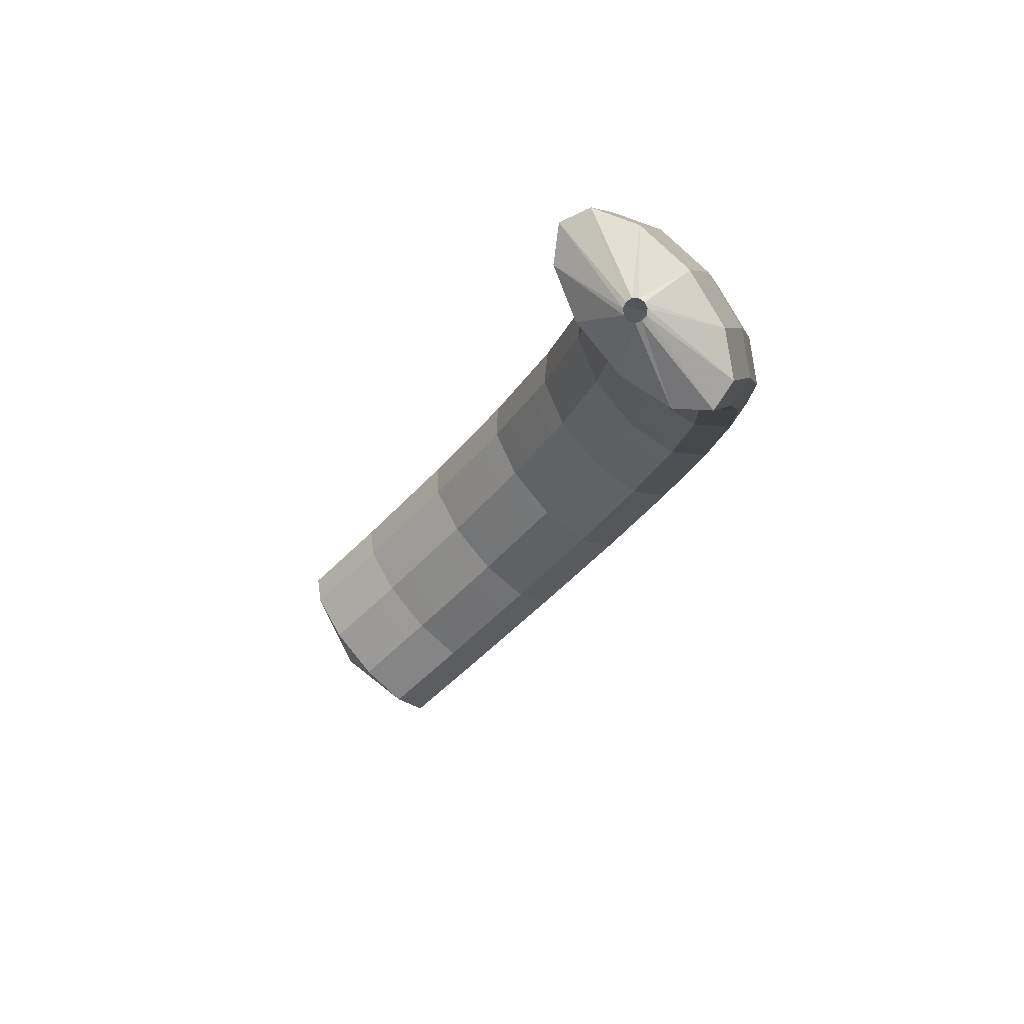
<metadata>
{"format":"obj","ext":"obj","renderer":"f3d","projection":"perspective","resolution":1024,"background":"white","views":[{"elev":-59.6,"azim":-118.6,"up":"+Y"}]}
</metadata>
<code>
g tube1
v 159.2 163.4 121.5
v 159.1 163.5 121.2
v 159 163.4 121
v 159 163.1 120.8
v 159 162.8 120.8
v 159.1 162.6 120.9
v 159.1 162.5 121.2
v 159.2 162.5 121.4
v 159.3 162.7 121.7
v 159.3 162.9 121.8
v 159.2 163.2 121.7
v 159.2 163.4 121.5
v 157.7 165.1 122.8
v 157 166 120.4
v 156.5 165.9 118.3
v 156.3 164.8 117.3
v 156.5 163.2 117.7
v 157.1 161.4 119.4
v 157.8 160.1 121.8
v 158.4 159.6 124.1
v 158.8 160.2 125.7
v 158.7 161.7 126
v 158.3 163.5 125
v 157.7 165.1 122.8
v 156.1 164.9 123.3
v 155.4 165.8 120.8
v 154.9 165.8 118.7
v 154.7 164.7 117.7
v 154.9 163 118.1
v 155.5 161.3 119.8
v 156.2 160 122.2
v 156.8 159.5 124.5
v 157.2 160.1 126.1
v 157.1 161.5 126.4
v 156.7 163.3 125.4
v 156.1 164.9 123.3
v 154.5 164.8 123.7
v 153.8 165.7 121.2
v 153.3 165.6 119.1
v 153.1 164.6 118.1
v 153.3 162.9 118.5
v 153.9 161.2 120.2
v 154.6 159.8 122.6
v 155.2 159.4 124.9
v 155.6 160 126.5
v 155.5 161.4 126.8
v 155.1 163.2 125.8
v 154.5 164.8 123.7
v 152.7 164.7 124.1
v 152.1 165.6 121.6
v 151.6 165.5 119.5
v 151.5 164.5 118.5
v 151.8 162.8 118.9
v 152.4 161 120.5
v 153.1 159.7 122.9
v 153.7 159.3 125.3
v 154 159.9 126.9
v 153.9 161.3 127.3
v 153.4 163.1 126.2
v 152.7 164.7 124.1
v 151 164.4 124.4
v 150.3 165.3 121.9
v 150 165.2 119.8
v 150 164.2 118.8
v 150.3 162.5 119.2
v 151 160.8 120.8
v 151.7 159.5 123.2
v 152.2 159 125.6
v 152.4 159.6 127.2
v 152.2 161 127.6
v 151.7 162.8 126.5
v 151 164.4 124.4
v 149.4 164.1 124.7
v 148.7 165 122.2
v 148.4 164.9 120.1
v 148.4 163.9 119.1
v 148.7 162.2 119.5
v 149.4 160.5 121.1
v 150.1 159.2 123.5
v 150.6 158.7 125.9
v 150.8 159.3 127.5
v 150.6 160.7 127.9
v 150.1 162.5 126.8
v 149.4 164.1 124.7
v 147.8 163.8 125
v 147.2 164.7 122.5
v 146.8 164.6 120.5
v 146.8 163.6 119.4
v 147.2 161.9 119.8
v 147.8 160.2 121.4
v 148.5 158.9 123.8
v 149 158.4 126.2
v 149.2 159 127.8
v 149 160.4 128.2
v 148.5 162.2 127.1
v 147.8 163.8 125
v 146 163.4 125.4
v 145.4 164.3 122.9
v 145.1 164.3 120.8
v 145.2 163.3 119.7
v 145.7 161.7 120.1
v 146.4 159.9 121.7
v 147.1 158.6 124.1
v 147.6 158.1 126.5
v 147.7 158.7 128.1
v 147.4 160.1 128.5
v 146.7 161.8 127.5
v 146 163.4 125.4
v 144.3 162.8 125.6
v 143.7 163.7 123.1
v 143.5 163.7 120.9
v 143.7 162.8 119.9
v 144.3 161.2 120.2
v 145 159.4 121.8
v 145.7 158.1 124.2
v 146.2 157.7 126.6
v 146.2 158.2 128.3
v 145.7 159.5 128.7
v 145 161.2 127.7
v 144.3 162.8 125.6
v 142.7 162.3 125.7
v 142.1 163.2 123.2
v 141.9 163.2 121.1
v 142.1 162.2 120
v 142.7 160.6 120.4
v 143.5 158.9 122
v 144.2 157.6 124.4
v 144.6 157.1 126.8
v 144.6 157.6 128.5
v 144.2 159 128.8
v 143.5 160.7 127.8
v 142.7 162.3 125.7
v 141.2 161.8 125.9
v 140.6 162.7 123.4
v 140.4 162.7 121.3
v 140.6 161.7 120.2
v 141.2 160.1 120.5
v 141.9 158.4 122.2
v 142.6 157.1 124.6
v 143 156.6 127
v 143 157.1 128.6
v 142.6 158.4 129
v 141.9 160.2 128
v 141.2 161.8 125.9
v 139.4 161.1 126.1
v 138.8 162.1 123.6
v 138.7 162.1 121.4
v 139.1 161.2 120.4
v 139.8 159.6 120.7
v 140.6 157.9 122.3
v 141.3 156.6 124.7
v 141.7 156.1 127.1
v 141.5 156.6 128.8
v 141 157.9 129.2
v 140.2 159.6 128.2
v 139.4 161.1 126.1
v 137.7 160.2 126.1
v 137.2 161.2 123.6
v 137.2 161.2 121.4
v 137.6 160.4 120.4
v 138.5 158.9 120.7
v 139.4 157.2 122.3
v 140.1 155.9 124.7
v 140.4 155.4 127.1
v 140.1 155.8 128.8
v 139.4 157 129.2
v 138.5 158.7 128.2
v 137.7 160.2 126.1
v 136.3 159.4 126.1
v 135.8 160.4 123.6
v 135.7 160.5 121.4
v 136.2 159.6 120.4
v 137 158.1 120.7
v 137.9 156.4 122.3
v 138.6 155.1 124.7
v 138.9 154.6 127.1
v 138.7 155 128.8
v 138 156.2 129.2
v 137.1 157.9 128.2
v 136.3 159.4 126.1
v 134.8 158.6 126.1
v 134.3 159.6 123.6
v 134.3 159.7 121.4
v 134.8 158.8 120.3
v 135.6 157.3 120.7
v 136.5 155.6 122.3
v 137.2 154.3 124.7
v 137.5 153.8 127.1
v 137.2 154.2 128.8
v 136.6 155.4 129.2
v 135.7 157.1 128.1
v 134.8 158.6 126.1
v 133.1 157.7 126
v 132.7 158.7 123.5
v 132.7 158.8 121.4
v 133.3 158 120.3
v 134.3 156.6 120.7
v 135.3 155 122.3
v 136 153.7 124.7
v 136.2 153.1 127.1
v 135.8 153.5 128.8
v 135 154.6 129.1
v 134 156.2 128.1
v 133.1 157.7 126
v 131.7 156.5 125.8
v 131.2 157.5 123.3
v 131.4 157.7 121.2
v 132.1 157 120.1
v 133.2 155.7 120.5
v 134.2 154.1 122.1
v 134.9 152.8 124.5
v 135.1 152.2 126.9
v 134.6 152.4 128.6
v 133.7 153.5 128.9
v 132.6 155 127.9
v 131.7 156.5 125.8
v 130.4 155.5 125.6
v 130 156.5 123.1
v 130.1 156.7 121
v 130.9 156 119.9
v 131.9 154.6 120.3
v 133 153.1 121.9
v 133.7 151.8 124.3
v 133.8 151.1 126.7
v 133.3 151.4 128.4
v 132.4 152.4 128.7
v 131.3 154 127.7
v 130.4 155.5 125.6
v 129.1 154.4 125.4
v 128.7 155.4 122.9
v 128.9 155.6 120.8
v 129.6 154.9 119.8
v 130.6 153.6 120.1
v 131.7 152 121.7
v 132.4 150.7 124.1
v 132.5 150.1 126.5
v 132.1 150.3 128.2
v 131.1 151.4 128.5
v 130 152.9 127.5
v 129.1 154.4 125.4
v 127.7 153.2 125.2
v 127.3 154.2 122.7
v 127.5 154.5 120.6
v 128.4 153.9 119.6
v 129.5 152.7 119.9
v 130.6 151.2 121.6
v 131.3 149.8 123.9
v 131.4 149.2 126.3
v 130.8 149.3 128
v 129.8 150.3 128.3
v 128.6 151.7 127.3
v 127.7 153.2 125.2
v 126.5 151.8 124.8
v 126.1 152.8 122.3
v 126.4 153.2 120.2
v 127.4 152.7 119.2
v 128.6 151.6 119.6
v 129.8 150.1 121.2
v 130.5 148.8 123.6
v 130.5 148.1 126
v 129.8 148.1 127.6
v 128.7 149 127.9
v 127.5 150.3 126.9
v 126.5 151.8 124.8
v 125.5 150.5 124.4
v 125.1 151.6 121.9
v 125.4 152 119.8
v 126.3 151.5 118.8
v 127.6 150.3 119.2
v 128.7 148.9 120.9
v 129.4 147.6 123.3
v 129.5 146.8 125.6
v 128.8 146.9 127.2
v 127.7 147.7 127.6
v 126.4 149.1 126.5
v 125.5 150.5 124.4
v 124.4 149.3 124
v 124 150.4 121.5
v 124.4 150.7 119.5
v 125.3 150.3 118.5
v 126.5 149.1 118.8
v 127.7 147.6 120.5
v 128.4 146.3 122.9
v 128.4 145.6 125.3
v 127.8 145.7 126.9
v 126.6 146.5 127.2
v 125.4 147.9 126.1
v 124.4 149.3 124
v 123.3 147.9 123.6
v 122.9 149 121.1
v 123.3 149.4 119.1
v 124.3 149 118.1
v 125.6 148 118.5
v 126.8 146.6 120.2
v 127.5 145.3 122.6
v 127.5 144.5 124.9
v 126.8 144.5 126.5
v 125.6 145.2 126.8
v 124.3 146.5 125.7
v 123.3 147.9 123.6
v 122.4 146.4 123
v 122 147.5 120.6
v 122.4 148 118.5
v 123.5 147.7 117.6
v 124.9 146.7 118
v 126.1 145.4 119.7
v 126.8 144.1 122.1
v 126.8 143.2 124.5
v 126 143.1 126
v 124.7 143.8 126.3
v 123.4 145 125.2
v 122.4 146.4 123
v 121.6 145 122.5
v 121.2 146.1 120.1
v 121.7 146.6 118
v 122.7 146.4 117.1
v 124.1 145.4 117.5
v 125.3 144 119.2
v 126 142.7 121.6
v 126 141.9 124
v 125.2 141.8 125.5
v 123.9 142.4 125.8
v 122.6 143.6 124.7
v 121.6 145 122.5
v 120.8 143.7 122
v 120.4 144.8 119.6
v 120.9 145.3 117.5
v 121.9 145 116.6
v 123.3 144 117
v 124.5 142.7 118.7
v 125.2 141.4 121.1
v 125.2 140.5 123.5
v 124.4 140.4 125
v 123.1 141.1 125.3
v 121.8 142.3 124.1
v 120.8 143.7 122
v 119.9 142.2 121.5
v 119.6 143.3 119
v 120 143.9 117
v 121.1 143.7 116.1
v 122.6 142.8 116.6
v 123.8 141.5 118.3
v 124.5 140.2 120.7
v 124.4 139.3 123
v 123.6 139.1 124.5
v 122.3 139.7 124.7
v 120.9 140.8 123.6
v 119.9 142.2 121.5
v 119.2 140.6 120.8
v 118.9 141.8 118.3
v 119.4 142.4 116.4
v 120.6 142.3 115.5
v 122 141.5 116
v 123.3 140.2 117.7
v 124 138.9 120.1
v 123.9 138 122.4
v 123 137.7 123.9
v 121.7 138.2 124.1
v 120.3 139.3 122.9
v 119.2 140.6 120.8
v 118.6 139.2 120.2
v 118.3 140.3 117.7
v 118.8 141 115.8
v 120 140.9 114.9
v 121.4 140 115.4
v 122.7 138.8 117.1
v 123.4 137.5 119.5
v 123.3 136.5 121.8
v 122.4 136.3 123.3
v 121.1 136.8 123.5
v 119.7 137.8 122.3
v 118.6 139.2 120.2
v 118.1 137.8 119.6
v 117.7 138.9 117.1
v 118.2 139.5 115.2
v 119.4 139.4 114.3
v 120.8 138.6 114.8
v 122.1 137.4 116.5
v 122.8 136.1 118.9
v 122.7 135.1 121.2
v 121.9 134.9 122.7
v 120.5 135.3 122.9
v 119.1 136.4 121.7
v 118.1 137.8 119.6
v 117.4 136.2 118.9
v 117.1 137.4 116.5
v 117.6 138.1 114.5
v 118.8 138 113.7
v 120.3 137.3 114.2
v 121.6 136.1 116
v 122.3 134.8 118.4
v 122.2 133.8 120.7
v 121.3 133.4 122.1
v 119.9 133.9 122.3
v 118.5 134.9 121.1
v 117.4 136.2 118.9
v 117 134.6 118.2
v 116.7 135.9 115.8
v 117.2 136.6 113.9
v 118.4 136.6 113
v 119.9 135.9 113.6
v 121.2 134.7 115.4
v 121.9 133.4 117.8
v 121.8 132.4 120
v 120.9 132 121.5
v 119.5 132.4 121.6
v 118 133.3 120.4
v 117 134.6 118.2
v 116.5 133.2 117.6
v 116.2 134.4 115.1
v 116.8 135.1 113.2
v 118 135.2 112.4
v 119.5 134.5 112.9
v 120.8 133.3 114.7
v 121.5 132 117.1
v 121.3 131 119.4
v 120.4 130.6 120.8
v 119 130.9 120.9
v 117.6 131.9 119.7
v 116.5 133.2 117.6
v 116.1 131.7 116.9
v 115.8 133 114.5
v 116.3 133.7 112.5
v 117.5 133.7 111.7
v 119 133 112.3
v 120.3 131.8 114
v 121 130.5 116.4
v 120.9 129.5 118.7
v 120 129.1 120.1
v 118.6 129.5 120.3
v 117.2 130.4 119.1
v 116.1 131.7 116.9
v 117.6 130.1 115.5
v 117.6 130.2 115.3
v 117.7 130.2 115.1
v 118 130.2 114.9
v 118.2 130.1 114.9
v 118.4 130 115.1
v 118.5 129.9 115.3
v 118.4 129.8 115.6
v 118.2 129.8 115.8
v 117.9 129.8 115.8
v 117.7 129.9 115.7
v 117.6 130.1 115.5
f 1 2 14
f 14 13 1
f 2 3 15
f 15 14 2
f 3 4 16
f 16 15 3
f 4 5 17
f 17 16 4
f 5 6 18
f 18 17 5
f 6 7 19
f 19 18 6
f 7 8 20
f 20 19 7
f 8 9 21
f 21 20 8
f 9 10 22
f 22 21 9
f 10 11 23
f 23 22 10
f 11 12 24
f 24 23 11
f 13 14 26
f 26 25 13
f 14 15 27
f 27 26 14
f 15 16 28
f 28 27 15
f 16 17 29
f 29 28 16
f 17 18 30
f 30 29 17
f 18 19 31
f 31 30 18
f 19 20 32
f 32 31 19
f 20 21 33
f 33 32 20
f 21 22 34
f 34 33 21
f 22 23 35
f 35 34 22
f 23 24 36
f 36 35 23
f 25 26 38
f 38 37 25
f 26 27 39
f 39 38 26
f 27 28 40
f 40 39 27
f 28 29 41
f 41 40 28
f 29 30 42
f 42 41 29
f 30 31 43
f 43 42 30
f 31 32 44
f 44 43 31
f 32 33 45
f 45 44 32
f 33 34 46
f 46 45 33
f 34 35 47
f 47 46 34
f 35 36 48
f 48 47 35
f 37 38 50
f 50 49 37
f 38 39 51
f 51 50 38
f 39 40 52
f 52 51 39
f 40 41 53
f 53 52 40
f 41 42 54
f 54 53 41
f 42 43 55
f 55 54 42
f 43 44 56
f 56 55 43
f 44 45 57
f 57 56 44
f 45 46 58
f 58 57 45
f 46 47 59
f 59 58 46
f 47 48 60
f 60 59 47
f 49 50 62
f 62 61 49
f 50 51 63
f 63 62 50
f 51 52 64
f 64 63 51
f 52 53 65
f 65 64 52
f 53 54 66
f 66 65 53
f 54 55 67
f 67 66 54
f 55 56 68
f 68 67 55
f 56 57 69
f 69 68 56
f 57 58 70
f 70 69 57
f 58 59 71
f 71 70 58
f 59 60 72
f 72 71 59
f 61 62 74
f 74 73 61
f 62 63 75
f 75 74 62
f 63 64 76
f 76 75 63
f 64 65 77
f 77 76 64
f 65 66 78
f 78 77 65
f 66 67 79
f 79 78 66
f 67 68 80
f 80 79 67
f 68 69 81
f 81 80 68
f 69 70 82
f 82 81 69
f 70 71 83
f 83 82 70
f 71 72 84
f 84 83 71
f 73 74 86
f 86 85 73
f 74 75 87
f 87 86 74
f 75 76 88
f 88 87 75
f 76 77 89
f 89 88 76
f 77 78 90
f 90 89 77
f 78 79 91
f 91 90 78
f 79 80 92
f 92 91 79
f 80 81 93
f 93 92 80
f 81 82 94
f 94 93 81
f 82 83 95
f 95 94 82
f 83 84 96
f 96 95 83
f 85 86 98
f 98 97 85
f 86 87 99
f 99 98 86
f 87 88 100
f 100 99 87
f 88 89 101
f 101 100 88
f 89 90 102
f 102 101 89
f 90 91 103
f 103 102 90
f 91 92 104
f 104 103 91
f 92 93 105
f 105 104 92
f 93 94 106
f 106 105 93
f 94 95 107
f 107 106 94
f 95 96 108
f 108 107 95
f 97 98 110
f 110 109 97
f 98 99 111
f 111 110 98
f 99 100 112
f 112 111 99
f 100 101 113
f 113 112 100
f 101 102 114
f 114 113 101
f 102 103 115
f 115 114 102
f 103 104 116
f 116 115 103
f 104 105 117
f 117 116 104
f 105 106 118
f 118 117 105
f 106 107 119
f 119 118 106
f 107 108 120
f 120 119 107
f 109 110 122
f 122 121 109
f 110 111 123
f 123 122 110
f 111 112 124
f 124 123 111
f 112 113 125
f 125 124 112
f 113 114 126
f 126 125 113
f 114 115 127
f 127 126 114
f 115 116 128
f 128 127 115
f 116 117 129
f 129 128 116
f 117 118 130
f 130 129 117
f 118 119 131
f 131 130 118
f 119 120 132
f 132 131 119
f 121 122 134
f 134 133 121
f 122 123 135
f 135 134 122
f 123 124 136
f 136 135 123
f 124 125 137
f 137 136 124
f 125 126 138
f 138 137 125
f 126 127 139
f 139 138 126
f 127 128 140
f 140 139 127
f 128 129 141
f 141 140 128
f 129 130 142
f 142 141 129
f 130 131 143
f 143 142 130
f 131 132 144
f 144 143 131
f 133 134 146
f 146 145 133
f 134 135 147
f 147 146 134
f 135 136 148
f 148 147 135
f 136 137 149
f 149 148 136
f 137 138 150
f 150 149 137
f 138 139 151
f 151 150 138
f 139 140 152
f 152 151 139
f 140 141 153
f 153 152 140
f 141 142 154
f 154 153 141
f 142 143 155
f 155 154 142
f 143 144 156
f 156 155 143
f 145 146 158
f 158 157 145
f 146 147 159
f 159 158 146
f 147 148 160
f 160 159 147
f 148 149 161
f 161 160 148
f 149 150 162
f 162 161 149
f 150 151 163
f 163 162 150
f 151 152 164
f 164 163 151
f 152 153 165
f 165 164 152
f 153 154 166
f 166 165 153
f 154 155 167
f 167 166 154
f 155 156 168
f 168 167 155
f 157 158 170
f 170 169 157
f 158 159 171
f 171 170 158
f 159 160 172
f 172 171 159
f 160 161 173
f 173 172 160
f 161 162 174
f 174 173 161
f 162 163 175
f 175 174 162
f 163 164 176
f 176 175 163
f 164 165 177
f 177 176 164
f 165 166 178
f 178 177 165
f 166 167 179
f 179 178 166
f 167 168 180
f 180 179 167
f 169 170 182
f 182 181 169
f 170 171 183
f 183 182 170
f 171 172 184
f 184 183 171
f 172 173 185
f 185 184 172
f 173 174 186
f 186 185 173
f 174 175 187
f 187 186 174
f 175 176 188
f 188 187 175
f 176 177 189
f 189 188 176
f 177 178 190
f 190 189 177
f 178 179 191
f 191 190 178
f 179 180 192
f 192 191 179
f 181 182 194
f 194 193 181
f 182 183 195
f 195 194 182
f 183 184 196
f 196 195 183
f 184 185 197
f 197 196 184
f 185 186 198
f 198 197 185
f 186 187 199
f 199 198 186
f 187 188 200
f 200 199 187
f 188 189 201
f 201 200 188
f 189 190 202
f 202 201 189
f 190 191 203
f 203 202 190
f 191 192 204
f 204 203 191
f 193 194 206
f 206 205 193
f 194 195 207
f 207 206 194
f 195 196 208
f 208 207 195
f 196 197 209
f 209 208 196
f 197 198 210
f 210 209 197
f 198 199 211
f 211 210 198
f 199 200 212
f 212 211 199
f 200 201 213
f 213 212 200
f 201 202 214
f 214 213 201
f 202 203 215
f 215 214 202
f 203 204 216
f 216 215 203
f 205 206 218
f 218 217 205
f 206 207 219
f 219 218 206
f 207 208 220
f 220 219 207
f 208 209 221
f 221 220 208
f 209 210 222
f 222 221 209
f 210 211 223
f 223 222 210
f 211 212 224
f 224 223 211
f 212 213 225
f 225 224 212
f 213 214 226
f 226 225 213
f 214 215 227
f 227 226 214
f 215 216 228
f 228 227 215
f 217 218 230
f 230 229 217
f 218 219 231
f 231 230 218
f 219 220 232
f 232 231 219
f 220 221 233
f 233 232 220
f 221 222 234
f 234 233 221
f 222 223 235
f 235 234 222
f 223 224 236
f 236 235 223
f 224 225 237
f 237 236 224
f 225 226 238
f 238 237 225
f 226 227 239
f 239 238 226
f 227 228 240
f 240 239 227
f 229 230 242
f 242 241 229
f 230 231 243
f 243 242 230
f 231 232 244
f 244 243 231
f 232 233 245
f 245 244 232
f 233 234 246
f 246 245 233
f 234 235 247
f 247 246 234
f 235 236 248
f 248 247 235
f 236 237 249
f 249 248 236
f 237 238 250
f 250 249 237
f 238 239 251
f 251 250 238
f 239 240 252
f 252 251 239
f 241 242 254
f 254 253 241
f 242 243 255
f 255 254 242
f 243 244 256
f 256 255 243
f 244 245 257
f 257 256 244
f 245 246 258
f 258 257 245
f 246 247 259
f 259 258 246
f 247 248 260
f 260 259 247
f 248 249 261
f 261 260 248
f 249 250 262
f 262 261 249
f 250 251 263
f 263 262 250
f 251 252 264
f 264 263 251
f 253 254 266
f 266 265 253
f 254 255 267
f 267 266 254
f 255 256 268
f 268 267 255
f 256 257 269
f 269 268 256
f 257 258 270
f 270 269 257
f 258 259 271
f 271 270 258
f 259 260 272
f 272 271 259
f 260 261 273
f 273 272 260
f 261 262 274
f 274 273 261
f 262 263 275
f 275 274 262
f 263 264 276
f 276 275 263
f 265 266 278
f 278 277 265
f 266 267 279
f 279 278 266
f 267 268 280
f 280 279 267
f 268 269 281
f 281 280 268
f 269 270 282
f 282 281 269
f 270 271 283
f 283 282 270
f 271 272 284
f 284 283 271
f 272 273 285
f 285 284 272
f 273 274 286
f 286 285 273
f 274 275 287
f 287 286 274
f 275 276 288
f 288 287 275
f 277 278 290
f 290 289 277
f 278 279 291
f 291 290 278
f 279 280 292
f 292 291 279
f 280 281 293
f 293 292 280
f 281 282 294
f 294 293 281
f 282 283 295
f 295 294 282
f 283 284 296
f 296 295 283
f 284 285 297
f 297 296 284
f 285 286 298
f 298 297 285
f 286 287 299
f 299 298 286
f 287 288 300
f 300 299 287
f 289 290 302
f 302 301 289
f 290 291 303
f 303 302 290
f 291 292 304
f 304 303 291
f 292 293 305
f 305 304 292
f 293 294 306
f 306 305 293
f 294 295 307
f 307 306 294
f 295 296 308
f 308 307 295
f 296 297 309
f 309 308 296
f 297 298 310
f 310 309 297
f 298 299 311
f 311 310 298
f 299 300 312
f 312 311 299
f 301 302 314
f 314 313 301
f 302 303 315
f 315 314 302
f 303 304 316
f 316 315 303
f 304 305 317
f 317 316 304
f 305 306 318
f 318 317 305
f 306 307 319
f 319 318 306
f 307 308 320
f 320 319 307
f 308 309 321
f 321 320 308
f 309 310 322
f 322 321 309
f 310 311 323
f 323 322 310
f 311 312 324
f 324 323 311
f 313 314 326
f 326 325 313
f 314 315 327
f 327 326 314
f 315 316 328
f 328 327 315
f 316 317 329
f 329 328 316
f 317 318 330
f 330 329 317
f 318 319 331
f 331 330 318
f 319 320 332
f 332 331 319
f 320 321 333
f 333 332 320
f 321 322 334
f 334 333 321
f 322 323 335
f 335 334 322
f 323 324 336
f 336 335 323
f 325 326 338
f 338 337 325
f 326 327 339
f 339 338 326
f 327 328 340
f 340 339 327
f 328 329 341
f 341 340 328
f 329 330 342
f 342 341 329
f 330 331 343
f 343 342 330
f 331 332 344
f 344 343 331
f 332 333 345
f 345 344 332
f 333 334 346
f 346 345 333
f 334 335 347
f 347 346 334
f 335 336 348
f 348 347 335
f 337 338 350
f 350 349 337
f 338 339 351
f 351 350 338
f 339 340 352
f 352 351 339
f 340 341 353
f 353 352 340
f 341 342 354
f 354 353 341
f 342 343 355
f 355 354 342
f 343 344 356
f 356 355 343
f 344 345 357
f 357 356 344
f 345 346 358
f 358 357 345
f 346 347 359
f 359 358 346
f 347 348 360
f 360 359 347
f 349 350 362
f 362 361 349
f 350 351 363
f 363 362 350
f 351 352 364
f 364 363 351
f 352 353 365
f 365 364 352
f 353 354 366
f 366 365 353
f 354 355 367
f 367 366 354
f 355 356 368
f 368 367 355
f 356 357 369
f 369 368 356
f 357 358 370
f 370 369 357
f 358 359 371
f 371 370 358
f 359 360 372
f 372 371 359
f 361 362 374
f 374 373 361
f 362 363 375
f 375 374 362
f 363 364 376
f 376 375 363
f 364 365 377
f 377 376 364
f 365 366 378
f 378 377 365
f 366 367 379
f 379 378 366
f 367 368 380
f 380 379 367
f 368 369 381
f 381 380 368
f 369 370 382
f 382 381 369
f 370 371 383
f 383 382 370
f 371 372 384
f 384 383 371
f 373 374 386
f 386 385 373
f 374 375 387
f 387 386 374
f 375 376 388
f 388 387 375
f 376 377 389
f 389 388 376
f 377 378 390
f 390 389 377
f 378 379 391
f 391 390 378
f 379 380 392
f 392 391 379
f 380 381 393
f 393 392 380
f 381 382 394
f 394 393 381
f 382 383 395
f 395 394 382
f 383 384 396
f 396 395 383
f 385 386 398
f 398 397 385
f 386 387 399
f 399 398 386
f 387 388 400
f 400 399 387
f 388 389 401
f 401 400 388
f 389 390 402
f 402 401 389
f 390 391 403
f 403 402 390
f 391 392 404
f 404 403 391
f 392 393 405
f 405 404 392
f 393 394 406
f 406 405 393
f 394 395 407
f 407 406 394
f 395 396 408
f 408 407 395
f 397 398 410
f 410 409 397
f 398 399 411
f 411 410 398
f 399 400 412
f 412 411 399
f 400 401 413
f 413 412 400
f 401 402 414
f 414 413 401
f 402 403 415
f 415 414 402
f 403 404 416
f 416 415 403
f 404 405 417
f 417 416 404
f 405 406 418
f 418 417 405
f 406 407 419
f 419 418 406
f 407 408 420
f 420 419 407
f 409 410 422
f 422 421 409
f 410 411 423
f 423 422 410
f 411 412 424
f 424 423 411
f 412 413 425
f 425 424 412
f 413 414 426
f 426 425 413
f 414 415 427
f 427 426 414
f 415 416 428
f 428 427 415
f 416 417 429
f 429 428 416
f 417 418 430
f 430 429 417
f 418 419 431
f 431 430 418
f 419 420 432
f 432 431 419
f 421 422 434
f 434 433 421
f 422 423 435
f 435 434 422
f 423 424 436
f 436 435 423
f 424 425 437
f 437 436 424
f 425 426 438
f 438 437 425
f 426 427 439
f 439 438 426
f 427 428 440
f 440 439 427
f 428 429 441
f 441 440 428
f 429 430 442
f 442 441 429
f 430 431 443
f 443 442 430
f 431 432 444
f 444 443 431
g

</code>
